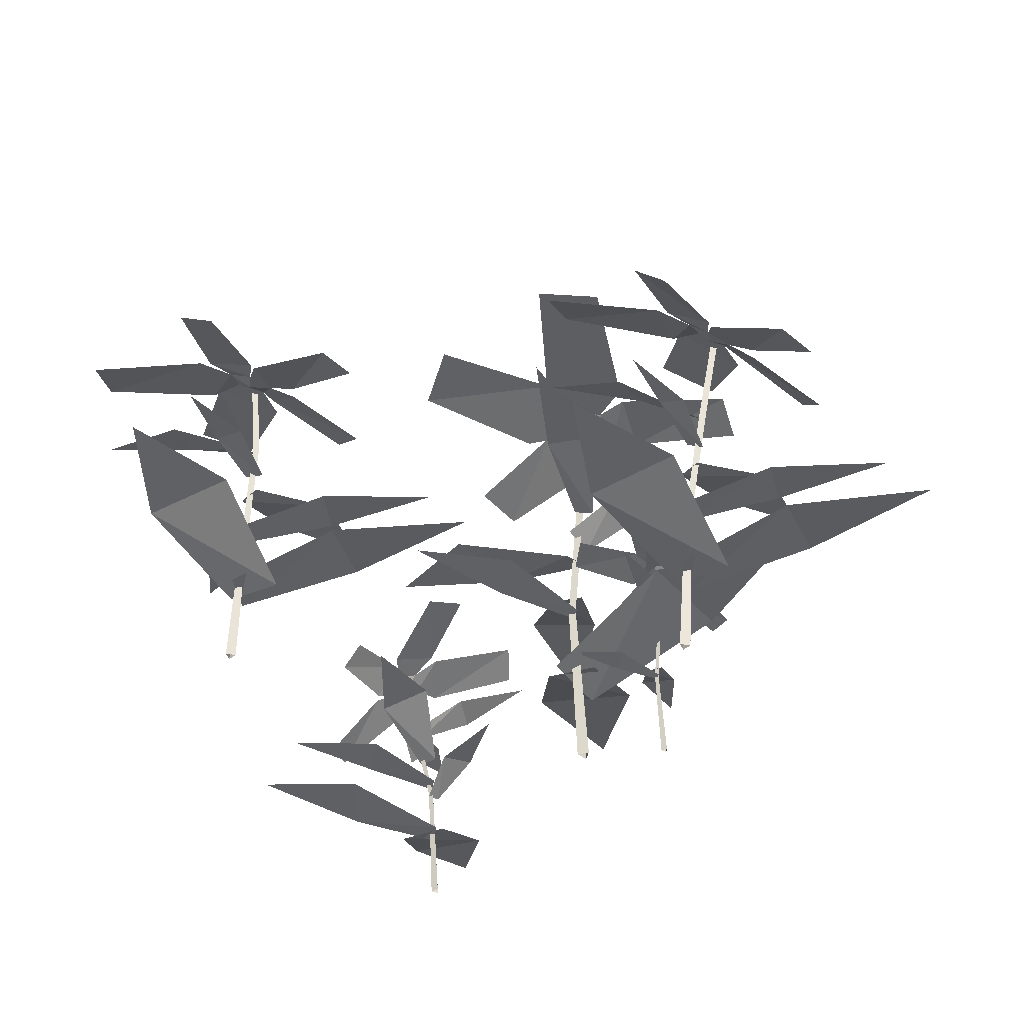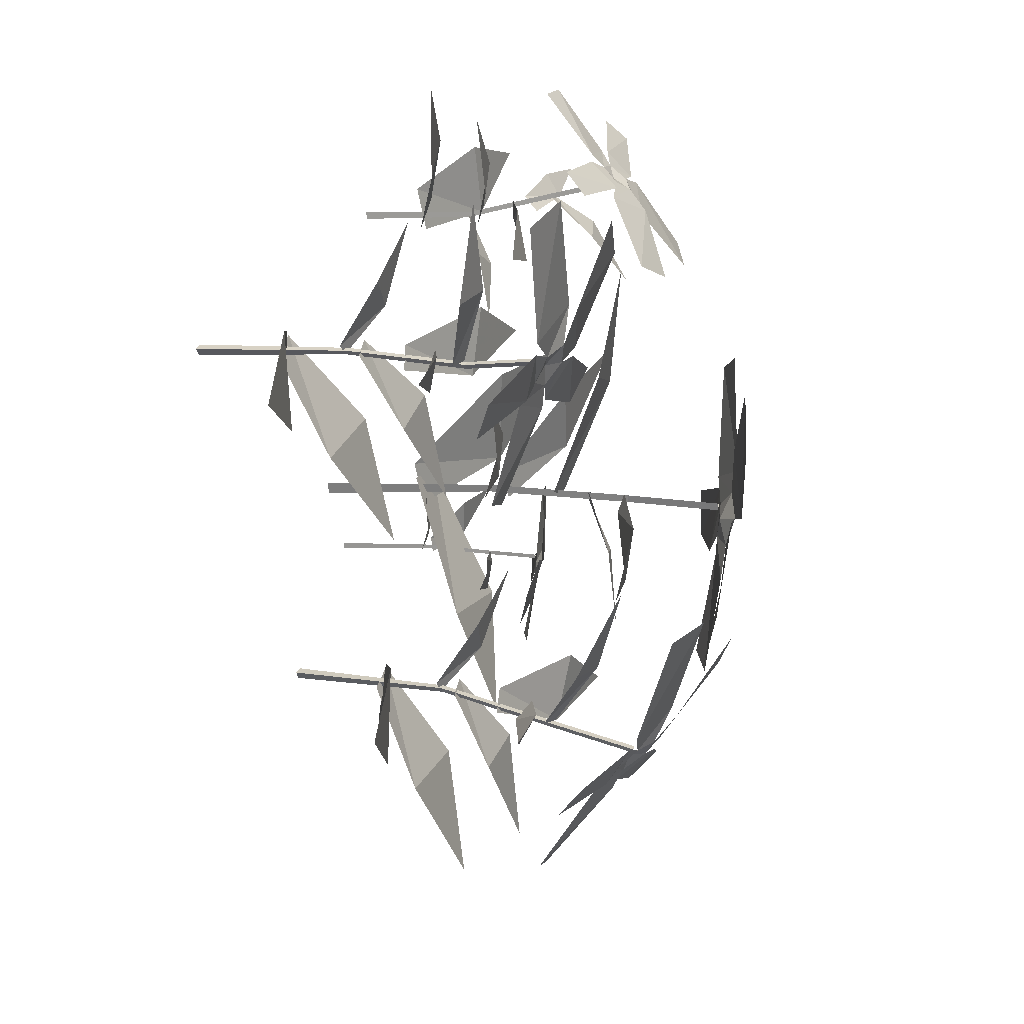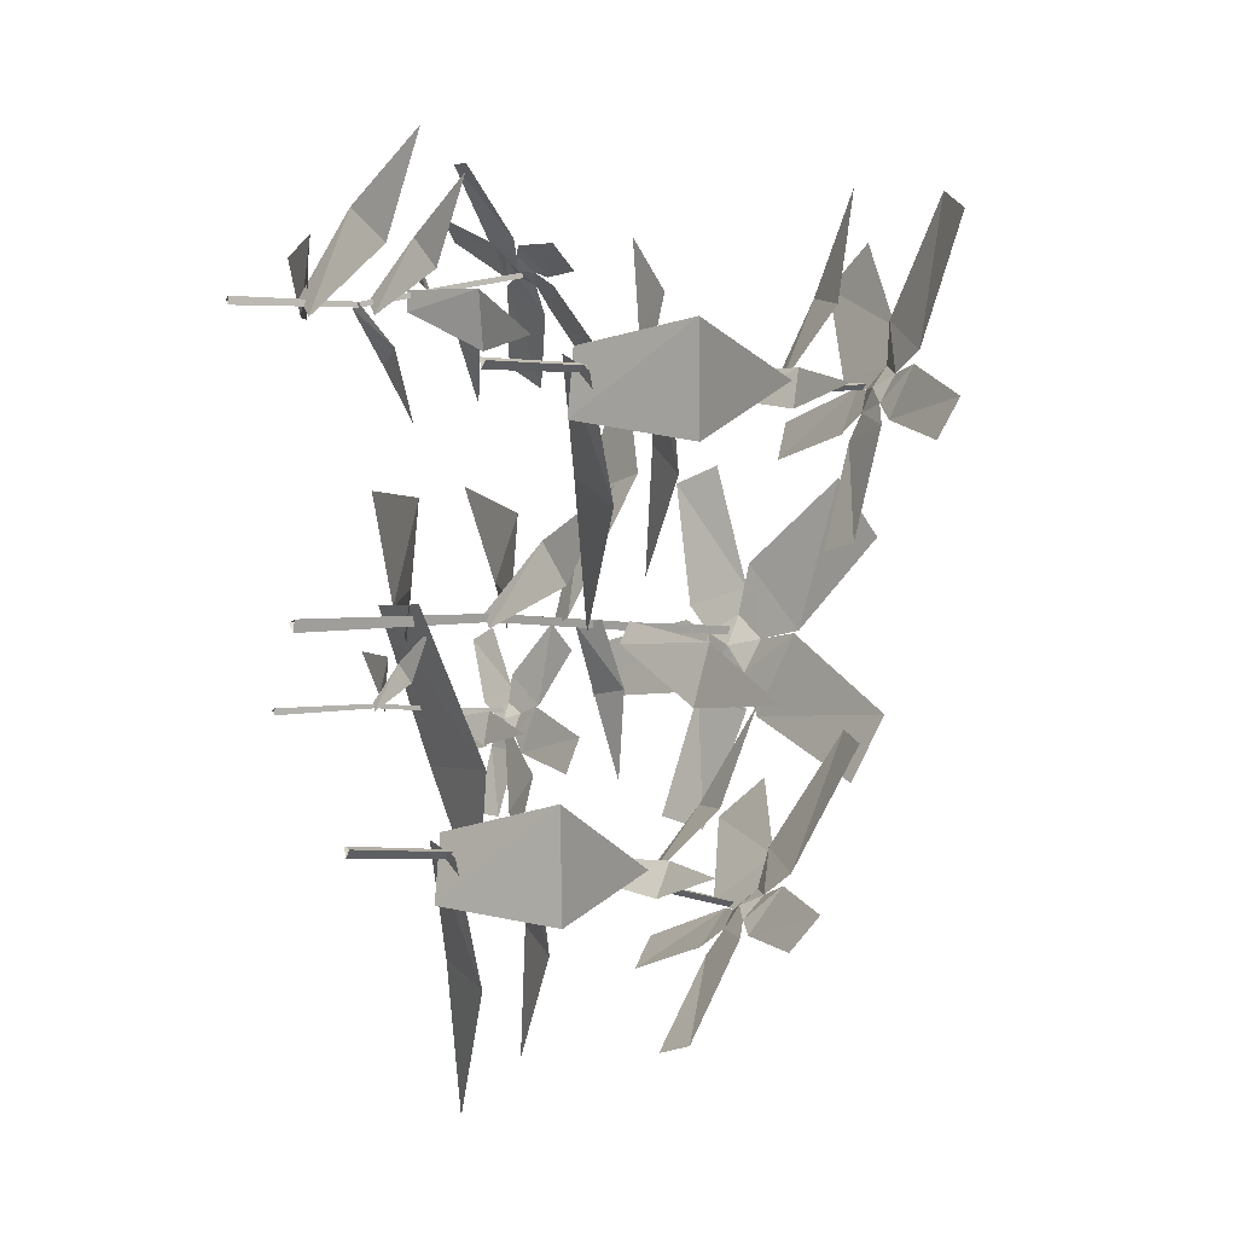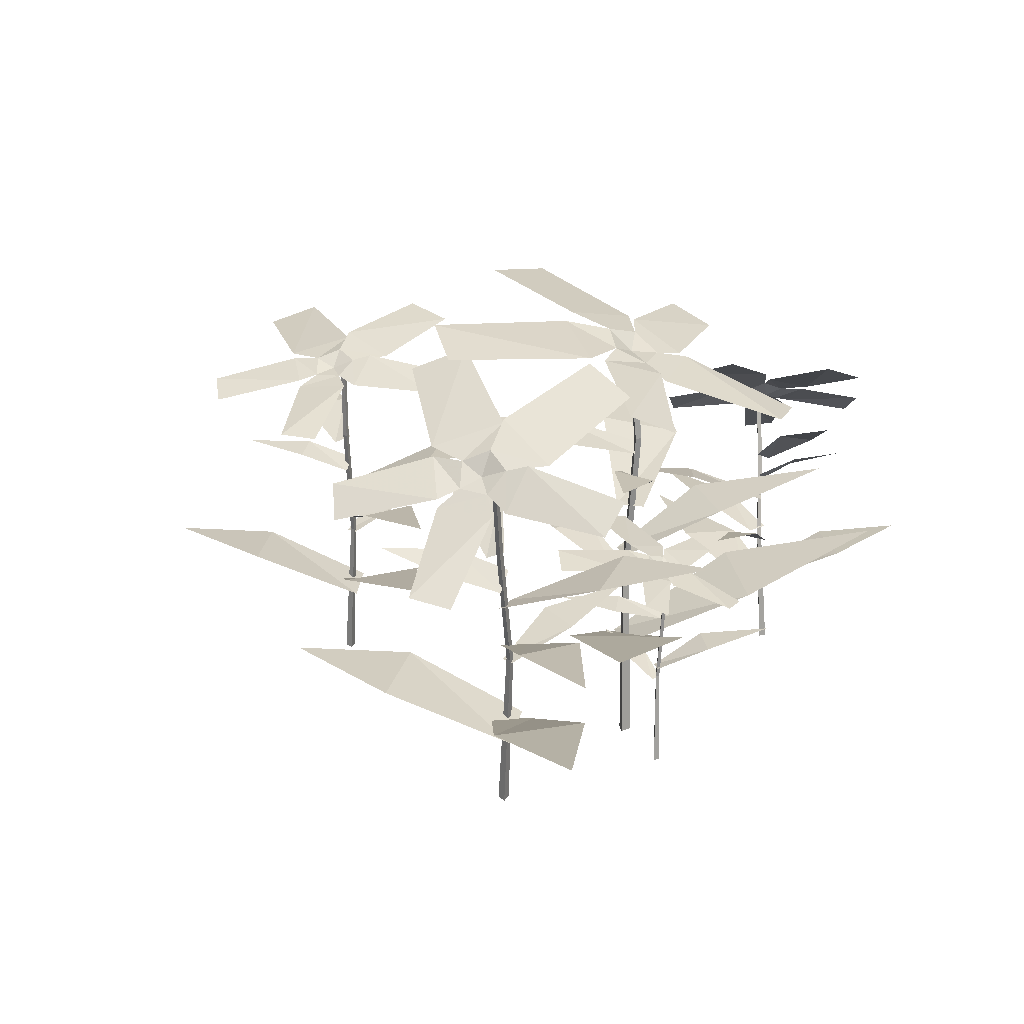
<metadata>
{"format":"obj","ext":"obj","renderer":"f3d","projection":"perspective","resolution":1024,"background":"white","views":[{"elev":-39.2,"azim":-55.8,"up":"+Z"},{"elev":10.3,"azim":-73.9,"up":"+Y"},{"elev":-1.2,"azim":-120.4,"up":"+Y"},{"elev":20.1,"azim":8.2,"up":"+Z"}]}
</metadata>
<code>
g xinshoucun_hua_07
v -9.105 -14.87 19.43
v -9.242 -15.29 19.29
v -8.836 -13.33 10.74
v -8.699 -12.89 10.77
v -9.554 -14.97 19.4
v -9.105 -14.87 19.43
v -8.699 -12.89 10.77
v -9.148 -12.99 10.76
v -9.242 -15.29 19.29
v -9.554 -14.97 19.4
v -9.148 -12.99 10.76
v -8.836 -13.33 10.74
v -9.217 -16.17 25.07
v -9.355 -16.59 24.94
v -9.324 -12.95 -0.1617
v -9.112 -12.27 -0.1223
v -9.667 -16.26 25.04
v -9.217 -16.17 25.07
v -9.112 -12.27 -0.1223
v -9.804 -12.43 -0.1313
v -9.355 -16.59 24.94
v -9.667 -16.26 25.04
v -9.804 -12.43 -0.1313
v -9.324 -12.95 -0.1617
v -10.25 -14.72 18.75
v -9.025 -14.75 19.24
v -9.828 -10.44 22.52
v -13.23 -10.54 21.84
v -10.27 -16.43 25.06
v -11.58 -17.18 24.46
v -9.684 -17.83 24.35
v -8.6 -16.81 25.71
v -9.829 -15.53 26.65
v -11.67 -15.76 25.88
v -9.346 -13.08 27.77
v -13.91 -14.39 26.31
v -11.67 -15.76 25.88
v -9.829 -15.53 26.65
v -12.58 -4.453 24.87
v -13 -6.028 30.7
v -16.6 -6.784 29.32
v -5.839 -16.45 26.07
v -9.226 -13.59 28.17
v -9.829 -15.53 26.65
v -8.6 -16.81 25.71
v -1.077 -11.66 29.45
v -4.073 -9.126 30.9
v -8.303 -18.99 23.55
v -7.152 -16.83 26.11
v -8.6 -16.81 25.71
v -9.684 -17.83 24.35
v -1.704 -20.79 22.95
v -0.6424 -18.91 24.72
v -13.69 -15.1 25.88
v -12.96 -17.97 23.94
v -11.58 -17.18 24.46
v -11.67 -15.76 25.88
v -20.21 -16.29 24.08
v -19.73 -18.37 22.28
v -12.93 -18.12 23.4
v -9.099 -19.38 23.47
v -9.684 -17.83 24.35
v -11.58 -17.18 24.46
v -13.77 -24.02 19.42
v -10.96 -24.71 19.07
v -9.246 -14.88 16.34
v -8.948 -13.47 17.49
v -12.58 -13.48 18.82
v -13.01 -15.6 17.67
v -17.47 -14.21 18.87
v -8.843 -12.76 15.05
v -9.458 -14.41 15.01
v -2.451 -16.56 17.59
v -1.266 -11.85 18.33
v 4.803 -14.93 18.89
v -9.469 -12.56 10.52
v -8.731 -13.31 10.57
v -4.888 -10.79 12.47
v -7.05 -8.629 12.89
v -1.929 -5.464 13.73
v -7.804 -12.55 11.72
v -9.516 -13.25 11.85
v -7.414 -19.13 13.78
v -3.596 -17.62 14.26
v -2.291 -25.64 14.67
v -7.448 -12.15 5.972
v -10.21 -13.02 6.184
v -8.854 -20.75 8.627
v -2.983 -19.43 9.33
v -2.75 -28.75 10.44
v -8.526 -15.82 5.741
v -8.248 -11.7 6.24
v -16.43 -9.886 9.434
v -16.89 -16.68 9.322
v -23.67 -13.13 10.74
v -25.47 12.72 17.81
v -25.55 12.3 17.81
v -25.25 12.91 9.73
v -25.17 13.33 9.73
v -25.87 12.57 17.81
v -25.47 12.72 17.81
v -25.17 13.33 9.73
v -25.57 13.19 9.73
v -25.55 12.3 17.81
v -25.87 12.57 17.81
v -25.57 13.19 9.73
v -25.25 12.91 9.73
v -25.63 13.17 23.14
v -25.71 12.75 23.14
v -25.66 12.62 -0.3477
v -25.55 13.27 -0.3477
v -26.03 13.02 23.14
v -25.63 13.17 23.14
v -25.55 13.27 -0.3477
v -26.16 13.05 -0.3477
v -25.71 12.75 23.14
v -26.03 13.02 23.14
v -26.16 13.05 -0.3477
v -25.66 12.62 -0.3477
v -26.52 12.53 17.17
v -25.41 12.77 17.61
v -26.72 17.38 19.27
v -29.8 16.71 18.69
v -26.57 12.81 23.2
v -27.67 11.84 22.89
v -25.86 11.46 22.98
v -25.02 12.85 23.88
v -26.32 14.1 24.35
v -27.96 13.47 23.73
v -26.17 16.6 24.64
v -30.17 14.54 23.72
v -27.96 13.47 23.73
v -26.32 14.1 24.35
v -29.96 22.95 19.63
v -30.38 23.18 25.2
v -33.56 21.72 24.2
v -22.54 13.58 24.1
v -26.02 16.29 25.13
v -26.32 14.1 24.35
v -25.02 12.85 23.88
v -18.8 19.25 25.7
v -21.87 21.53 26.26
v -24.44 10.37 22.61
v -23.7 13.12 24.24
v -25.02 12.85 23.88
v -25.86 11.46 22.98
v -18.17 9.376 22.59
v -17.46 11.63 23.61
v -29.88 13.82 23.55
v -28.84 10.85 22.66
v -27.67 11.84 22.89
v -27.96 13.47 23.73
v -35.67 11.54 22.3
v -34.94 9.273 21.31
v -28.77 10.57 22.23
v -25.13 9.926 22.64
v -25.86 11.46 22.98
v -27.67 11.84 22.89
v -28.77 4.206 20.41
v -26.11 3.823 20.29
v -25.49 11.81 15.1
v -25.41 13.4 15.71
v -28.79 13.37 16.88
v -28.91 11.14 16.47
v -33.19 12.19 17.13
v -25.35 13.66 13.67
v -25.72 12.08 13.73
v -19.07 11.04 16.21
v -18.52 15.52 16.65
v -12.61 13.41 17.33
v -25.91 13.53 9.48
v -25.15 12.93 9.568
v -21.92 15.77 11.19
v -24.15 17.53 11.46
v -19.81 21.05 12.07
v -24.39 13.79 10.59
v -25.89 12.96 10.75
v -23.31 7.918 12.84
v -19.98 9.754 13.21
v -17.89 2.58 14.02
v -24.07 13.89 5.266
v -26.51 12.8 5.509
v -24.42 5.999 8.178
v -19.18 7.904 8.755
v -17.93 -0.5414 10.28
v -24.65 10.4 5.25
v -24.86 14.22 5.49
v -32.59 15.14 8.338
v -32.24 8.857 8.6
v -38.87 11.42 9.717
v -1.837 0.4593 22.7
v -1.314 0.3384 22.7
v -2.069 0.7552 12.51
v -2.592 0.8761 12.51
v -1.68 -0.0542 22.7
v -1.837 0.4593 22.7
v -2.592 0.8761 12.51
v -2.435 0.3626 12.51
v -1.314 0.3384 22.7
v -1.68 -0.0542 22.7
v -2.435 0.3626 12.51
v -2.069 0.7552 12.51
v -2.411 0.2838 29.42
v -1.888 0.1629 29.42
v -1.728 0.2117 -0.205
v -2.534 0.3979 -0.205
v -2.255 -0.2297 29.42
v -2.411 0.2838 29.42
v -2.534 0.3979 -0.205
v -2.292 -0.3928 -0.205
v -1.888 0.1629 29.42
v -2.255 -0.2297 29.42
v -2.292 -0.3928 -0.205
v -1.728 0.2117 -0.205
v -1.662 -0.8669 21.89
v -1.903 0.5474 22.44
v -7.78 -0.8396 24.54
v -7.125 -4.761 23.81
v -2.02 -0.9144 29.5
v -0.8638 -2.363 29.11
v -0.2734 -0.09871 29.22
v -1.98 1.038 30.35
v -3.625 -0.5235 30.94
v -2.935 -2.625 30.17
v -6.774 -0.1989 31.31
v -4.402 -5.357 30.15
v -2.935 -2.625 30.17
v -3.625 -0.5235 30.94
v -14.99 -4.606 24.99
v -15.3 -5.114 32.02
v -13.65 -9.203 30.76
v -2.752 4.206 30.63
v -6.369 -0.02823 31.93
v -3.625 -0.5235 30.94
v -1.98 1.038 30.35
v -9.682 9.242 32.65
v -12.74 5.508 33.35
v 1.173 1.626 28.74
v -2.237 2.711 30.8
v -1.98 1.038 30.35
v -0.2734 -0.09871 29.22
v 2.794 9.461 28.72
v -0.009475 10.49 30.02
v -3.484 -5.029 29.93
v 0.322 -3.886 28.81
v -0.8638 -2.363 29.11
v -2.935 -2.625 30.17
v -0.9461 -12.45 28.36
v 1.954 -11.66 27.11
v 0.674 -3.825 28.27
v 1.699 0.7359 28.79
v -0.2734 -0.09871 29.22
v -0.8638 -2.363 29.11
v 8.695 -4.189 25.97
v 9.331 -0.8613 25.83
v -0.7022 0.3809 19.27
v -2.698 0.5771 20.04
v -2.847 -3.685 21.52
v -0.05342 -3.968 21.01
v -1.624 -9.297 21.84
v -3.022 0.6749 17.47
v -1.044 0.1073 17.55
v 0.6513 8.425 20.68
v -4.965 9.382 21.23
v -1.965 16.7 22.09
v -2.884 -0.04674 12.19
v -2.082 0.8769 12.3
v -5.474 5.109 14.35
v -7.822 2.404 14.69
v -12 8.069 15.45
v -3.125 1.881 13.59
v -2.174 -0.04734 13.79
v 4.334 2.905 16.43
v 2.212 7.206 16.89
v 11.37 9.429 17.91
v -3.233 2.289 6.876
v -1.999 -0.8408 7.182
v 6.688 1.403 10.55
v 4.59 8.103 11.28
v 15.3 9.192 13.2
v 1.128 1.361 6.855
v -3.701 1.319 7.157
v -5.299 -8.362 10.75
v 2.634 -8.293 11.08
v -0.9775 -16.5 12.49
v 6.368 21.4 14.97
v 6.349 21.74 14.86
v 6.61 20.2 8.185
v 6.635 19.84 8.205
v 6.667 21.59 14.94
v 6.368 21.4 14.97
v 6.635 19.84 8.205
v 6.933 20.04 8.2
v 6.349 21.74 14.86
v 6.667 21.59 14.94
v 6.933 20.04 8.2
v 6.61 20.2 8.185
v 6.081 22.37 19.38
v 6.062 22.72 19.27
v 7.072 20.06 -0.3307
v 7.11 19.51 -0.2999
v 6.381 22.57 19.35
v 6.081 22.37 19.38
v 7.11 19.51 -0.2999
v 7.569 19.82 -0.307
v 6.062 22.72 19.27
v 6.381 22.57 19.35
v 7.569 19.82 -0.307
v 7.072 20.06 -0.3307
v 7.245 21.61 14.44
v 6.343 21.29 14.82
v 8.152 18.38 17.38
v 10.6 19.41 16.85
v 6.77 22.86 19.36
v 7.515 23.78 18.9
v 5.948 23.72 18.81
v 5.449 22.67 19.87
v 6.707 22.08 20.61
v 7.983 22.77 20.01
v 7.05 20.17 21.48
v 10 22.41 20.34
v 7.983 22.77 20.01
v 6.707 22.08 20.61
v 11.85 14.8 19.22
v 11.71 16.07 23.77
v 14.12 17.64 22.69
v 3.542 21.62 20.15
v 6.819 20.5 21.8
v 6.707 22.08 20.61
v 5.449 22.67 19.87
v 1.439 16.78 22.79
v 4.337 15.79 23.93
v 4.615 24.17 18.18
v 4.392 22.26 20.18
v 5.449 22.67 19.87
v 5.948 23.72 18.81
v -0.6974 23.6 17.72
v -0.9366 21.94 19.1
v 9.641 22.87 20.01
v 8.294 24.75 18.49
v 7.515 23.78 18.9
v 7.983 22.77 20.01
v 14.05 25.58 18.6
v 13.1 26.96 17.19
v 8.231 24.85 18.07
v 5.084 24.67 18.12
v 5.948 23.72 18.81
v 7.515 23.78 18.9
v 7.164 29.38 14.96
v 4.928 29.08 14.69
v 6.466 21.45 12.55
v 6.65 20.34 13.45
v 9.294 21.37 14.49
v 9.001 23.04 13.59
v 12.64 23.29 14.53
v 6.777 19.78 11.55
v 6.754 21.16 11.52
v 1.047 20.74 13.53
v 1.521 16.97 14.11
v -3.768 17.49 14.54
v 7.287 19.82 8.008
v 6.537 20.16 8.048
v 4.457 17.23 9.536
v 6.644 16.27 9.864
v 3.817 12.52 10.52
v 6.079 19.34 8.951
v 7.127 20.33 9.051
v 3.928 24.02 10.56
v 1.578 21.84 10.93
v -1.647 27.3 11.25
v 5.934 18.95 4.459
v 7.695 20.36 4.625
v 4.516 25.6 6.533
v 0.6189 22.98 7.081
v -2.195 29.69 7.949
v 5.678 21.92 4.279
v 6.643 18.85 4.668
v 13.11 19.85 7.162
v 11.51 24.92 7.075
v 17.46 24.27 8.182
v 0.8347 -4.754 11.6
v 1.089 -4.857 11.6
v 0.7417 -4.585 6.396
v 0.4877 -4.482 6.396
v 0.8718 -5.025 11.6
v 0.8347 -4.754 11.6
v 0.4877 -4.482 6.396
v 0.5248 -4.753 6.396
v 1.089 -4.857 11.6
v 0.8718 -5.025 11.6
v 0.5248 -4.753 6.396
v 0.7417 -4.585 6.396
v 0.5305 -4.795 15.04
v 0.7845 -4.899 15.04
v 0.8692 -4.887 -0.09998
v 0.4781 -4.728 -0.09999
v 0.5676 -5.067 15.04
v 0.5305 -4.795 15.04
v 0.4781 -4.728 -0.09999
v 0.5352 -5.146 -0.09999
v 0.7845 -4.899 15.04
v 0.5676 -5.067 15.04
v 0.5352 -5.146 -0.09999
v 0.8692 -4.887 -0.09998
v 0.8142 -5.437 11.19
v 0.8084 -4.704 11.47
v -2.27 -4.922 12.54
v -2.26 -6.954 12.17
v 0.6297 -5.432 15.08
v 1.094 -6.257 14.88
v 1.578 -5.163 14.94
v 0.81 -4.45 15.52
v -0.1477 -5.103 15.82
v 0.02818 -6.22 15.42
v -1.71 -4.681 16
v -0.9354 -7.478 15.41
v 0.02818 -6.22 15.42
v -0.1477 -5.103 15.82
v -6.215 -6.232 12.78
v -6.412 -6.463 16.37
v -5.914 -8.661 15.72
v 0.6797 -2.789 15.66
v -1.491 -4.628 16.32
v -0.1477 -5.103 15.82
v 0.81 -4.45 15.52
v -2.404 0.3191 16.69
v -4.251 -1.314 17.05
v 2.449 -4.412 14.69
v 0.8171 -3.585 15.75
v 0.81 -4.45 15.52
v 1.578 -5.163 14.94
v 3.908 -0.5917 14.68
v 2.578 0.1556 15.34
v -0.4454 -7.388 15.3
v 1.568 -7.122 14.73
v 1.094 -6.257 14.88
v 0.02818 -6.22 15.42
v 0.2268 -11.34 14.5
v 1.754 -11.18 13.86
v 1.75 -7.12 14.45
v 2.641 -4.904 14.72
v 1.578 -5.163 14.94
v 1.094 -6.257 14.88
v 5.767 -7.961 13.28
v 6.36 -6.334 13.2
v 0.2651 -4.923 6.234
v 0.7451 -4.523 6.291
v -0.6191 -2.11 7.337
v -2.025 -3.283 7.512
v -3.671 -0.08237 7.902
v 0.3013 -3.931 6.952
v 0.6233 -4.982 7.052
v 4.148 -4.025 8.402
v 3.43 -1.682 8.636
v 8.232 -1.31 9.158
f 1 2 3
f 3 4 1
f 5 6 7
f 7 8 5
f 9 10 11
f 11 12 9
f 13 14 2
f 2 1 13
f 15 16 4
f 4 3 15
f 17 18 6
f 6 5 17
f 19 20 8
f 8 7 19
f 21 22 10
f 10 9 21
f 23 24 12
f 12 11 23
f 25 26 27
f 27 28 25
f 29 30 31
f 32 33 29
f 29 34 30
f 31 32 29
f 29 33 34
f 35 36 37
f 37 38 35
f 39 28 27
f 40 41 36
f 36 35 40
f 42 43 44
f 44 45 42
f 46 47 43
f 43 42 46
f 48 49 50
f 50 51 48
f 52 53 49
f 49 48 52
f 54 55 56
f 56 57 54
f 58 59 55
f 55 54 58
f 60 61 62
f 62 63 60
f 64 65 61
f 61 60 64
f 66 67 68
f 68 69 66
f 70 69 68
f 71 72 73
f 73 74 71
f 75 74 73
f 76 77 78
f 78 79 76
f 80 79 78
f 81 82 83
f 83 84 81
f 85 84 83
f 86 87 88
f 88 89 86
f 90 89 88
f 91 92 93
f 93 94 91
f 95 94 93
f 96 97 98
f 98 99 96
f 100 101 102
f 102 103 100
f 104 105 106
f 106 107 104
f 108 109 97
f 97 96 108
f 110 111 99
f 99 98 110
f 112 113 101
f 101 100 112
f 114 115 103
f 103 102 114
f 116 117 105
f 105 104 116
f 118 119 107
f 107 106 118
f 120 121 122
f 122 123 120
f 124 125 126
f 127 128 124
f 124 129 125
f 126 127 124
f 124 128 129
f 130 131 132
f 132 133 130
f 134 123 122
f 135 136 131
f 131 130 135
f 137 138 139
f 139 140 137
f 141 142 138
f 138 137 141
f 143 144 145
f 145 146 143
f 147 148 144
f 144 143 147
f 149 150 151
f 151 152 149
f 153 154 150
f 150 149 153
f 155 156 157
f 157 158 155
f 159 160 156
f 156 155 159
f 161 162 163
f 163 164 161
f 165 164 163
f 166 167 168
f 168 169 166
f 170 169 168
f 171 172 173
f 173 174 171
f 175 174 173
f 176 177 178
f 178 179 176
f 180 179 178
f 181 182 183
f 183 184 181
f 185 184 183
f 186 187 188
f 188 189 186
f 190 189 188
f 191 192 193
f 193 194 191
f 195 196 197
f 197 198 195
f 199 200 201
f 201 202 199
f 203 204 192
f 192 191 203
f 205 206 194
f 194 193 205
f 207 208 196
f 196 195 207
f 209 210 198
f 198 197 209
f 211 212 200
f 200 199 211
f 213 214 202
f 202 201 213
f 215 216 217
f 217 218 215
f 219 220 221
f 222 223 219
f 219 224 220
f 221 222 219
f 219 223 224
f 225 226 227
f 227 228 225
f 229 218 217
f 230 231 226
f 226 225 230
f 232 233 234
f 234 235 232
f 236 237 233
f 233 232 236
f 238 239 240
f 240 241 238
f 242 243 239
f 239 238 242
f 244 245 246
f 246 247 244
f 248 249 245
f 245 244 248
f 250 251 252
f 252 253 250
f 254 255 251
f 251 250 254
f 256 257 258
f 258 259 256
f 260 259 258
f 261 262 263
f 263 264 261
f 265 264 263
f 266 267 268
f 268 269 266
f 270 269 268
f 271 272 273
f 273 274 271
f 275 274 273
f 276 277 278
f 278 279 276
f 280 279 278
f 281 282 283
f 283 284 281
f 285 284 283
f 286 287 288
f 288 289 286
f 290 291 292
f 292 293 290
f 294 295 296
f 296 297 294
f 298 299 287
f 287 286 298
f 300 301 289
f 289 288 300
f 302 303 291
f 291 290 302
f 304 305 293
f 293 292 304
f 306 307 295
f 295 294 306
f 308 309 297
f 297 296 308
f 310 311 312
f 312 313 310
f 314 315 316
f 317 318 314
f 314 319 315
f 316 317 314
f 314 318 319
f 320 321 322
f 322 323 320
f 324 313 312
f 325 326 321
f 321 320 325
f 327 328 329
f 329 330 327
f 331 332 328
f 328 327 331
f 333 334 335
f 335 336 333
f 337 338 334
f 334 333 337
f 339 340 341
f 341 342 339
f 343 344 340
f 340 339 343
f 345 346 347
f 347 348 345
f 349 350 346
f 346 345 349
f 351 352 353
f 353 354 351
f 355 354 353
f 356 357 358
f 358 359 356
f 360 359 358
f 361 362 363
f 363 364 361
f 365 364 363
f 366 367 368
f 368 369 366
f 370 369 368
f 371 372 373
f 373 374 371
f 375 374 373
f 376 377 378
f 378 379 376
f 380 379 378
f 381 382 383
f 383 384 381
f 385 386 387
f 387 388 385
f 389 390 391
f 391 392 389
f 393 394 382
f 382 381 393
f 395 396 384
f 384 383 395
f 397 398 386
f 386 385 397
f 399 400 388
f 388 387 399
f 401 402 390
f 390 389 401
f 403 404 392
f 392 391 403
f 405 406 407
f 407 408 405
f 409 410 411
f 412 413 409
f 409 414 410
f 411 412 409
f 409 413 414
f 415 416 417
f 417 418 415
f 419 408 407
f 420 421 416
f 416 415 420
f 422 423 424
f 424 425 422
f 426 427 423
f 423 422 426
f 428 429 430
f 430 431 428
f 432 433 429
f 429 428 432
f 434 435 436
f 436 437 434
f 438 439 435
f 435 434 438
f 440 441 442
f 442 443 440
f 444 445 441
f 441 440 444
f 446 447 448
f 448 449 446
f 450 449 448
f 451 452 453
f 453 454 451
f 455 454 453

</code>
